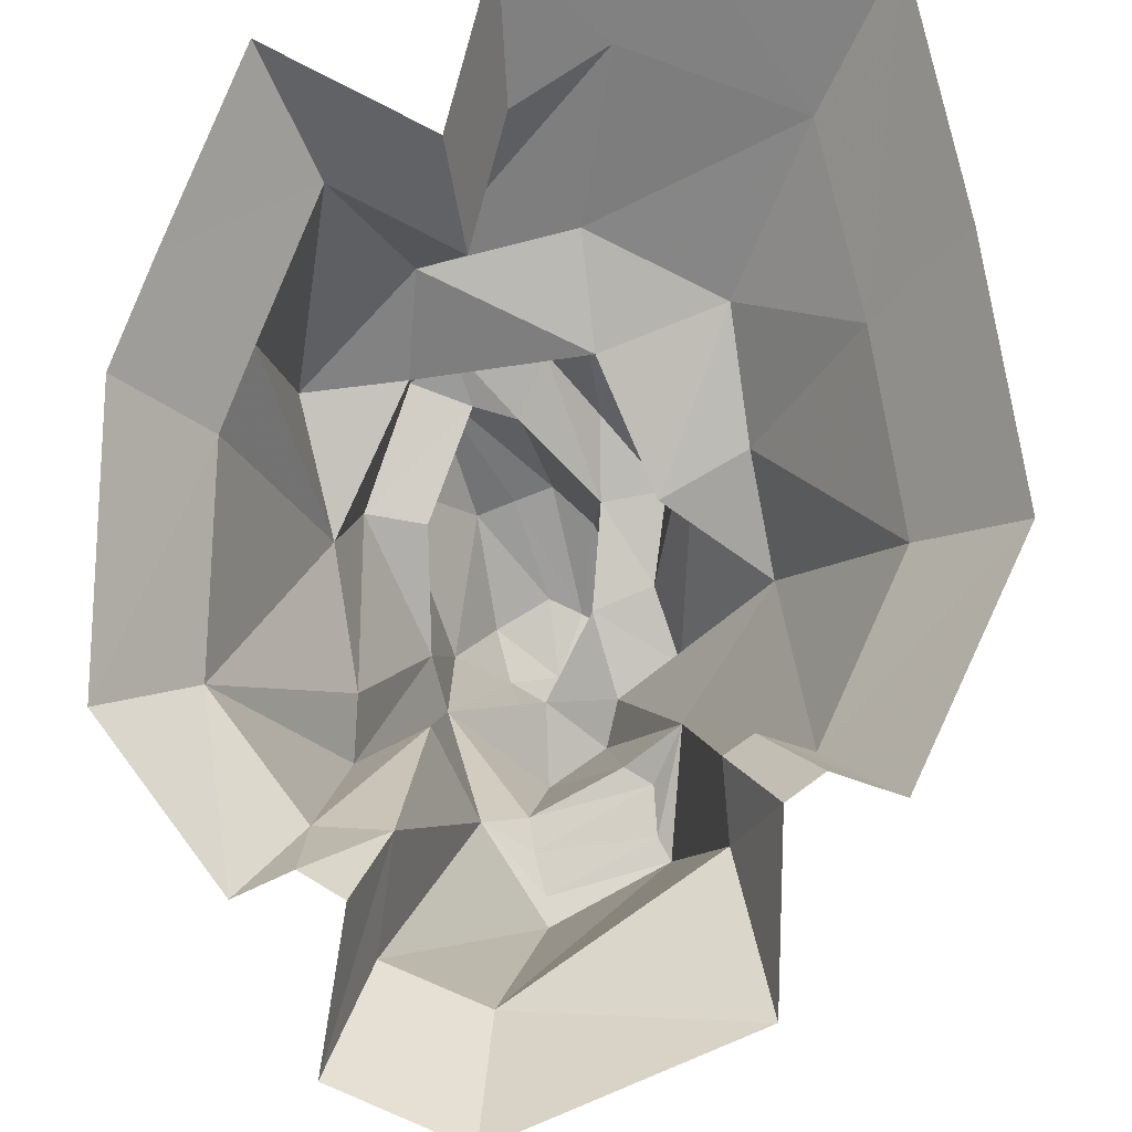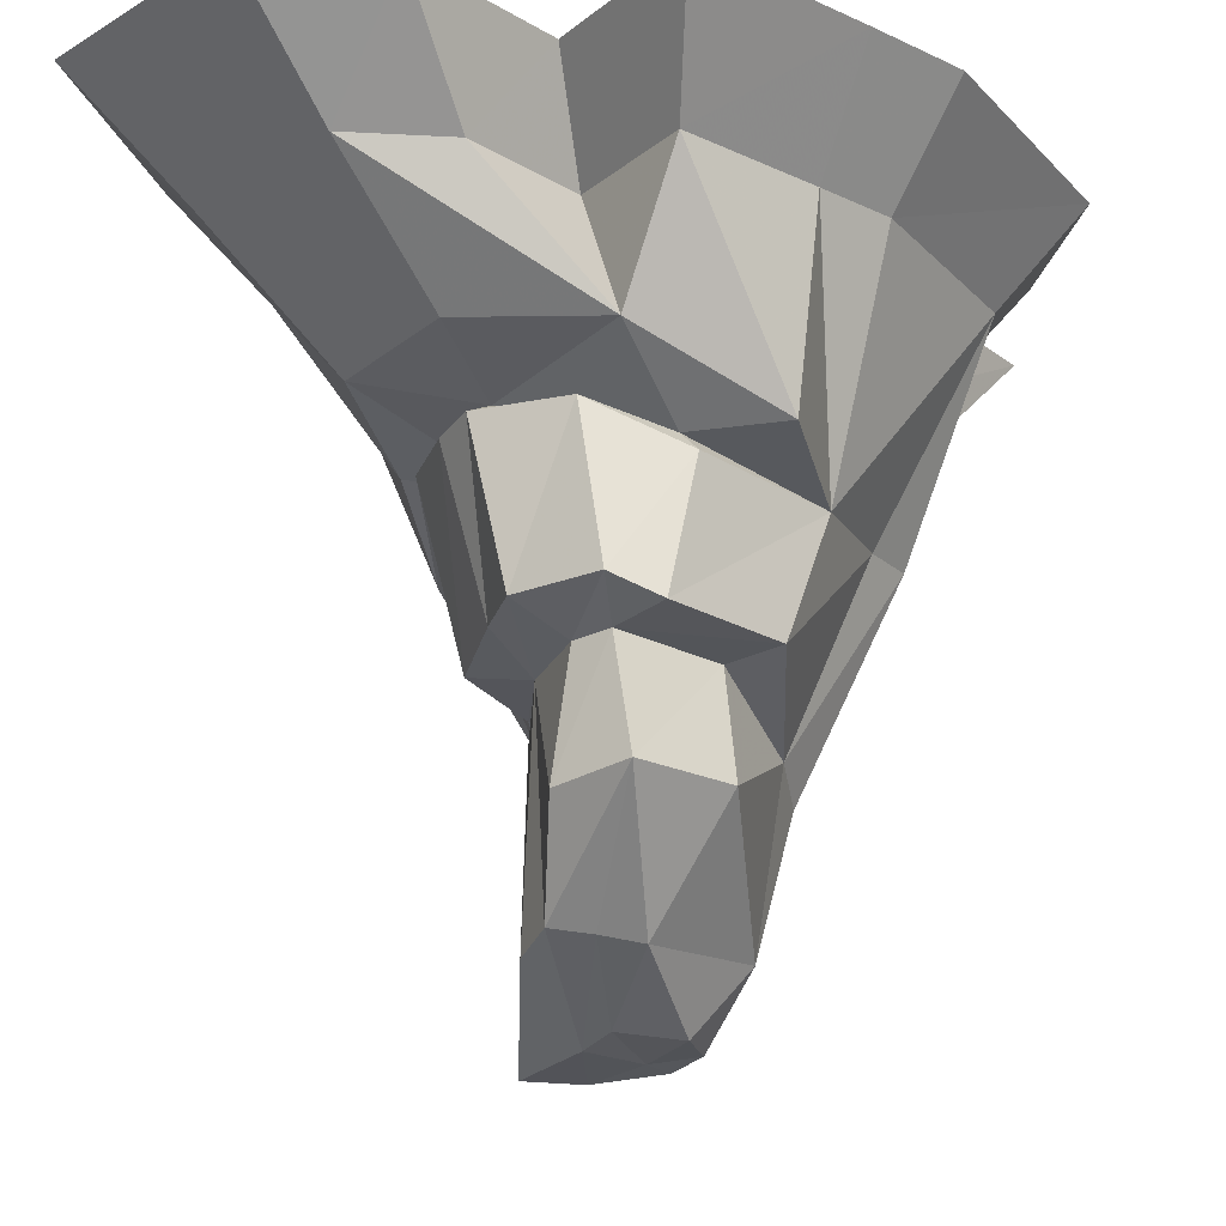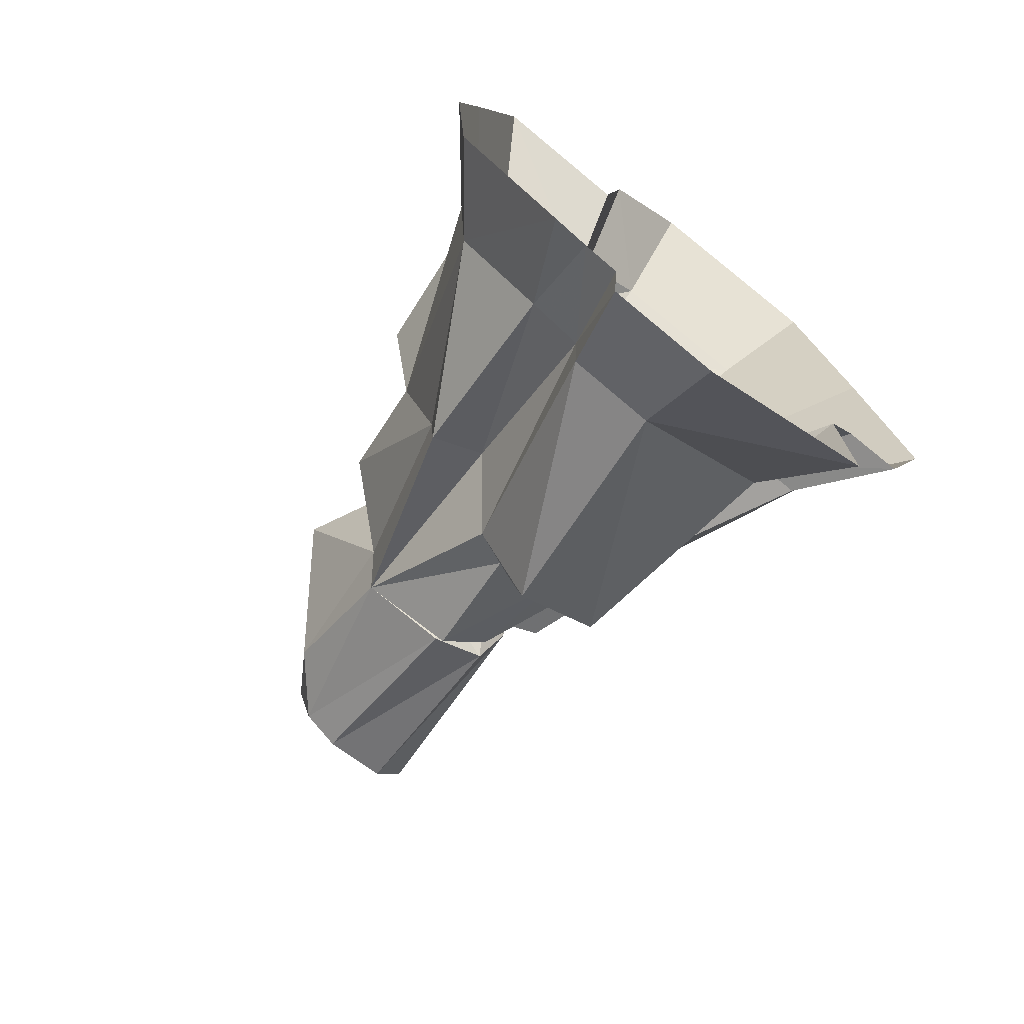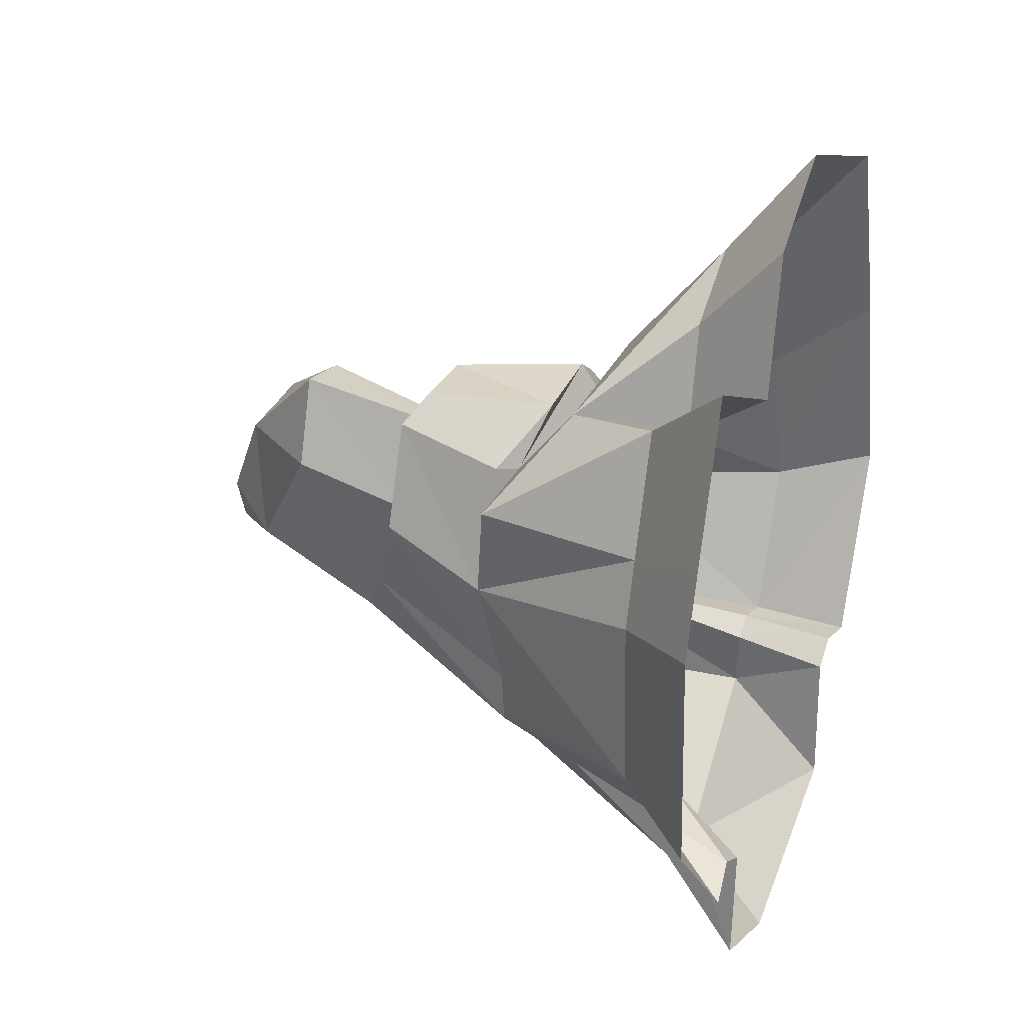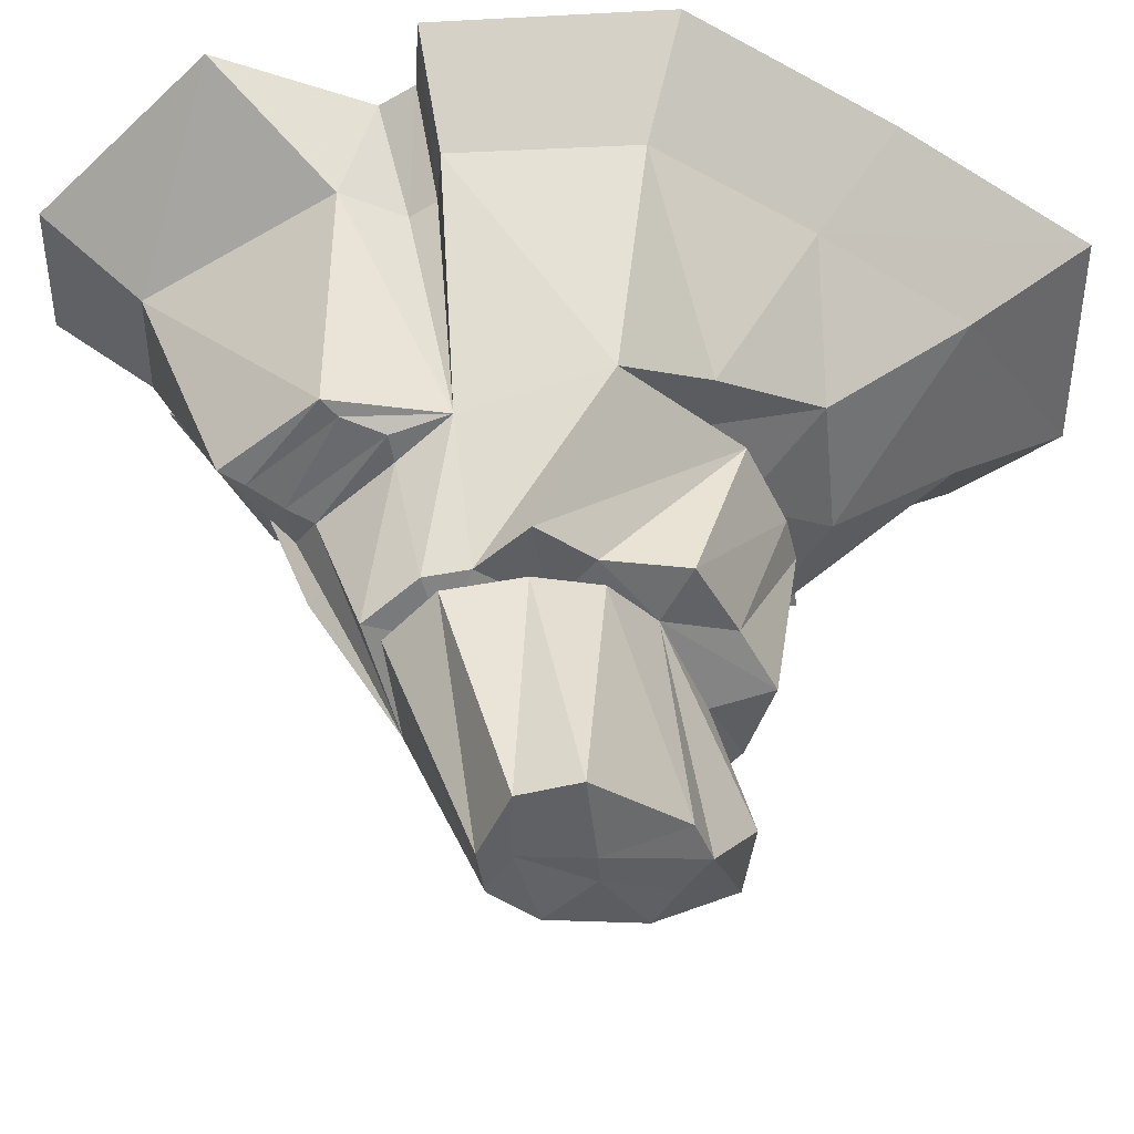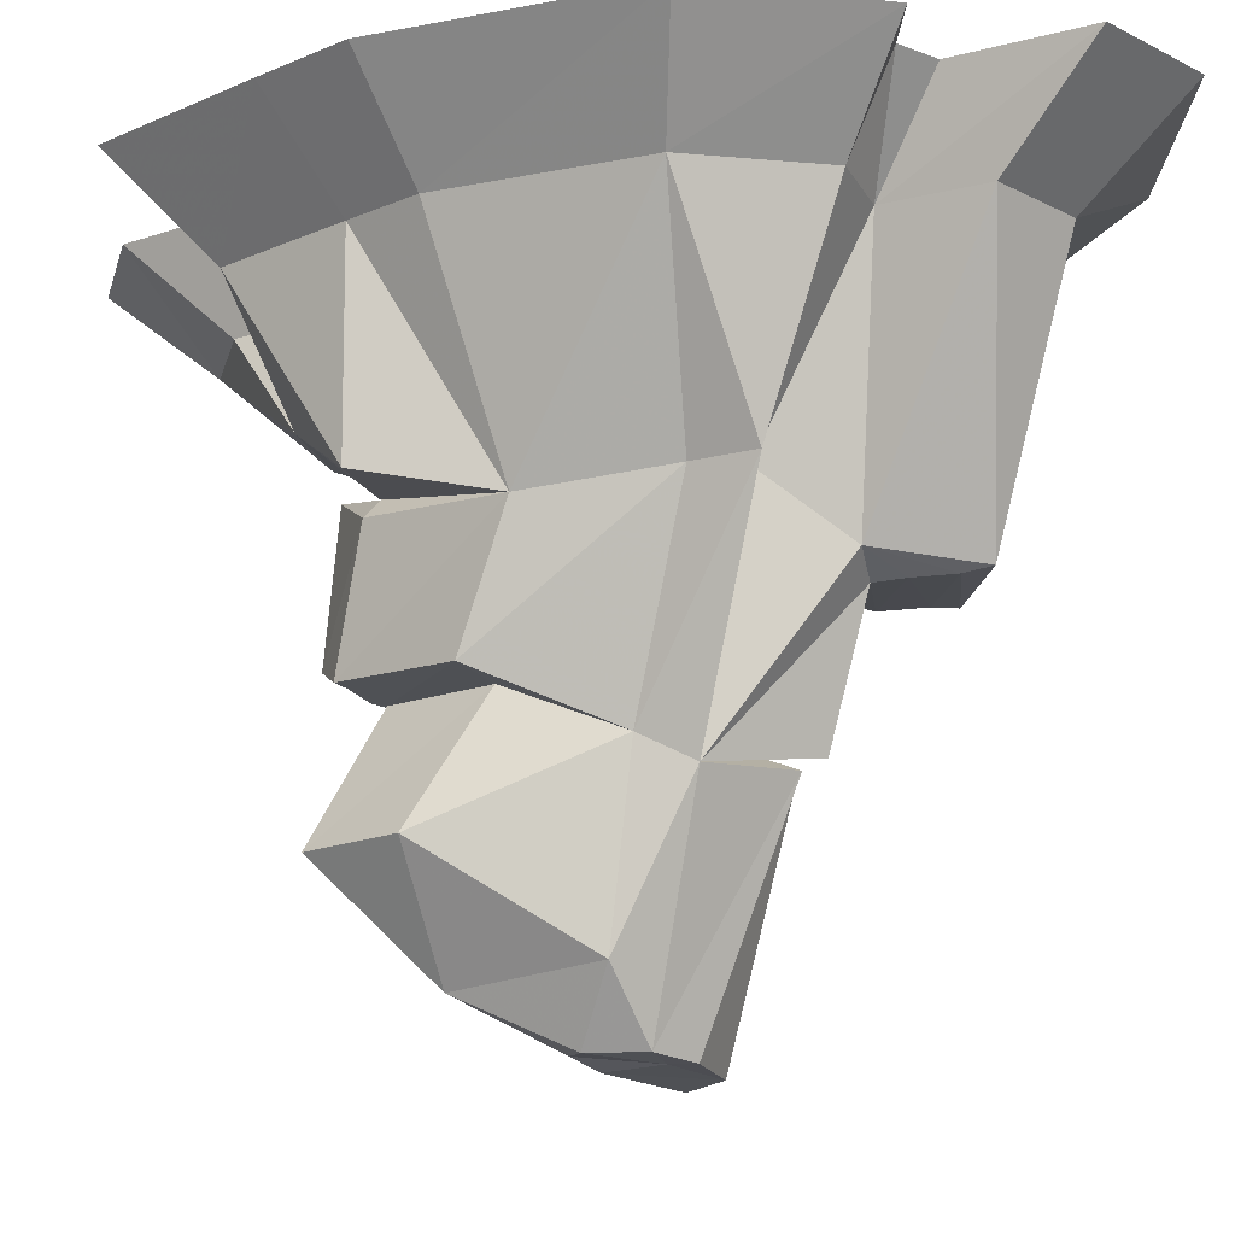
<metadata>
{"format":"obj","ext":"obj","renderer":"f3d","projection":"perspective","resolution":1024,"background":"white","views":[{"elev":79.3,"azim":-175.5,"up":"+Y"},{"elev":-20.3,"azim":32.2,"up":"+Y"},{"elev":-72.9,"azim":142.6,"up":"+Z"},{"elev":26.3,"azim":114.3,"up":"+Z"},{"elev":-49.8,"azim":-107.1,"up":"+Y"},{"elev":-16.2,"azim":115.1,"up":"+Y"}]}
</metadata>
<code>
v 0.8984 -0.3438 0.3906
v 0.8359 -1.023 0.4219
v 0.6953 -1.109 -0.007812
v 0.9766 -0.3438 0.125
v 1.25 0 0.1953
v 1.148 0 0.5391
v 0.75 -0.3438 0.875
v 0.5 -0.7734 0.7656
v 0.5078 -1.008 0.4844
v 0.5781 -1.078 0.5
v 0.5391 -1.523 0.6016
v 0.6484 -1.539 0.1719
v 0.5781 -1.055 -0.4688
v 0.9453 -0.3438 -0.5781
v 1.203 0 -0.7109
v 0.3281 -0.3438 0.6953
v 0.25 -0.3438 1.133
v -0.03125 -0.3438 1.352
v 0.02344 -0.7188 0.9141
v -0.04688 -0.8281 0.5625
v 0.01562 -0.9375 0.7734
v 0.3281 -0.9375 0.7109
v 0.4141 -1.453 0.7109
v 0.3359 -1.547 0.5469
v 0.4453 -1.555 0.1562
v 0.4062 -1.719 -0.2344
v 0.5703 -1.047 -0.6797
v 0.6172 -0.3203 -0.9453
v 0.7812 0.02344 -1.188
v -0.6172 -0.3438 1.18
v -0.4297 -0.7266 0.7266
v -0.2656 -0.8828 0.1484
v -0.3594 -0.9375 0.4766
v -0.1328 -0.9531 0.6875
v -0.07031 -1.461 0.5312
v 0.1172 -1.469 0.7188
v 0.1875 -1.547 0.5156
v 0.2188 -2 0.6641
v 0.5 -1.977 0.7109
v 0.6016 -1.977 0.3594
v 0.3594 -2.312 -0.1406
v 0.3438 -1.805 -0.3984
v 0.3516 -1.008 -0.5547
v 0.3906 -0.3438 -0.9375
v 0.6172 0 -1.094
v -0.8047 -0.3438 0.5859
v -0.5234 -0.8594 0.3203
v -0.6328 -1.062 -0.03125
v -0.3828 -1.594 -0.2188
v -0.2812 -1.547 0.01562
v -0.2969 -1.5 0.3125
v -0.09375 -1.531 0.2656
v 0.07812 -2.305 0.4688
v 0.2031 -2.328 0.4141
v 0.3281 -2.359 0.3594
v 0.2344 -2.531 0
v 0.1719 -2.531 -0.1797
v 0.01562 -1.773 -0.5547
v 0.03125 -1.695 -0.3594
v 0 -1.742 -0.625
v 0.04688 -1.281 -0.7734
v 0.1875 -1.219 -0.8047
v 0.4062 -0.3438 -1.289
v 0.5078 0 -1.633
v 0.4766 0 -1.164
v -0.9609 -0.3438 -0.03125
v -0.7422 -0.3438 -0.6328
v -0.3906 -1.164 -0.4688
v -0.1953 -1.617 -0.3438
v -0.09375 -1.57 -0.07812
v -0.5703 -0.3438 -0.5938
v -0.4844 -0.3438 -0.6641
v -0.5234 -0.3672 -0.9062
v -0.3906 -1.25 -0.875
v -0.3438 -1.25 -0.8047
v -0.3203 -1.25 -0.6484
v -0.2266 -1.25 -0.6016
v -0.1719 -1.68 -0.4922
v -0.2031 -1.758 -0.4453
v -0.2812 -1.695 -0.1953
v -0.2578 -1.625 0.04688
v -0.07031 -2.344 0.3594
v -0.05469 -2.539 0.07812
v 0.0625 -2.508 0.1172
v 0.007812 -2.539 -0.1484
v 0.02344 -2.547 -0.25
v 0.07812 -0.3438 -1.398
v -0.03906 -1.25 -1.102
v -0.02344 -1.266 -1.008
v 0.02344 -1.273 -0.875
v -0.3438 -2.562 -0.04688
v -0.2266 -2.555 -0.2188
v 0.9531 0 1.164
v 0.4062 0 0.9297
v 0.3047 0 1.5
v -0.04688 0 1.781
v -0.8125 0 1.562
v -1.055 0 0.7891
v -1.258 0 -0.007812
v -0.9688 0 -0.7812
v -0.75 0 -0.7266
v -0.6406 0 -0.8203
v -0.6641 0 -1.391
v 0.08594 0 -1.773
f 1 2 3
f 1 3 4
f 1 4 5
f 1 5 6
f 1 6 7
f 1 7 2
f 2 7 8
f 3 13 14
f 3 14 4
f 4 14 15
f 4 15 5
f 8 17 18
f 8 18 19
f 11 23 24
f 11 24 12
f 12 24 25
f 12 25 26
f 13 27 14
f 14 27 28
f 14 28 29
f 14 29 15
f 19 18 30
f 19 30 31
f 23 36 37
f 23 37 24
f 31 30 46
f 31 46 47
f 35 51 52
f 35 52 36
f 36 52 37
f 42 62 43
f 43 62 44
f 44 62 63
f 44 63 64
f 44 64 65
f 47 46 66
f 47 66 48
f 48 66 67
f 48 67 68
f 50 52 51
f 68 73 74
f 74 73 87
f 74 87 88
f 88 87 63
f 88 63 62
f 7 6 93
f 17 95 18
f 18 95 96
f 18 96 30
f 30 96 97
f 30 97 46
f 46 97 98
f 46 98 66
f 66 98 99
f 66 99 67
f 67 99 100
f 73 103 87
f 87 103 104
f 87 104 63
f 63 104 64
f 2 8 9
f 2 9 3
f 3 9 10
f 8 7 16
f 8 16 17
f 8 19 20
f 8 20 9
f 9 20 21
f 9 21 22
f 9 22 10
f 19 31 20
f 20 31 32
f 20 32 33
f 20 33 34
f 20 34 21
f 27 42 43
f 27 43 28
f 28 43 44
f 28 44 45
f 28 45 29
f 31 47 32
f 32 47 48
f 32 48 33
f 42 58 59
f 42 59 60
f 44 65 45
f 49 69 70
f 49 70 50
f 50 70 52
f 68 67 71
f 68 71 72
f 68 72 73
f 69 78 59
f 69 59 70
f 70 59 79
f 70 79 80
f 70 80 81
f 70 81 52
f 58 79 59
f 78 60 59
f 7 93 16
f 16 93 94
f 16 94 17
f 17 94 95
f 67 100 71
f 71 100 101
f 71 101 72
f 72 101 102
f 72 102 73
f 73 102 103
f 3 10 11
f 3 11 12
f 3 12 13
f 10 22 23
f 10 23 11
f 12 26 13
f 13 26 27
f 21 34 35
f 21 35 36
f 21 36 22
f 22 36 23
f 24 37 38
f 24 38 39
f 24 39 25
f 25 39 40
f 25 40 26
f 26 40 41
f 26 41 42
f 26 42 27
f 33 48 49
f 33 49 50
f 33 50 51
f 33 51 34
f 34 51 35
f 37 52 38
f 38 52 53
f 41 57 42
f 42 57 58
f 42 60 61
f 42 61 62
f 48 68 69
f 48 69 49
f 68 77 78
f 68 78 69
f 52 81 82
f 52 82 53
f 57 86 58
f 58 86 79
f 77 61 60
f 77 60 78
f 81 80 91
f 81 91 82
f 92 80 79
f 92 79 86
f 80 92 91
f 38 53 39
f 39 53 54
f 39 54 55
f 39 55 40
f 40 55 41
f 41 55 56
f 41 56 57
f 68 74 75
f 68 75 76
f 68 76 77
f 53 82 83
f 53 83 54
f 56 85 57
f 57 85 86
f 74 88 89
f 74 89 75
f 76 90 61
f 76 61 77
f 88 62 89
f 89 62 90
f 90 62 61
f 82 91 83
f 83 91 92
f 83 92 85
f 92 86 85
f 54 83 84
f 54 84 55
f 55 84 56
f 56 84 85
f 75 89 90
f 75 90 76
f 83 85 84

</code>
